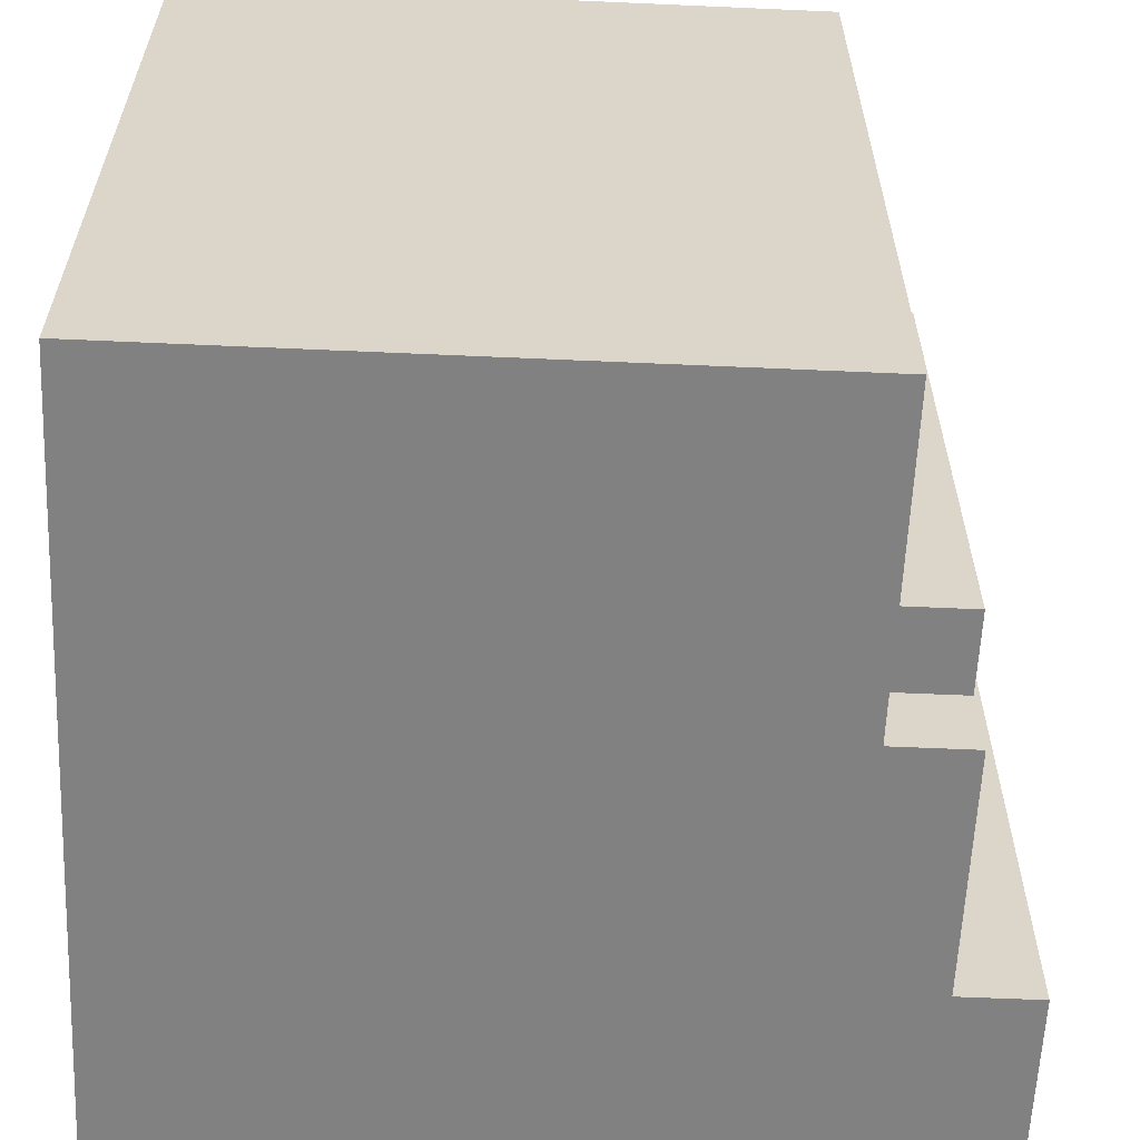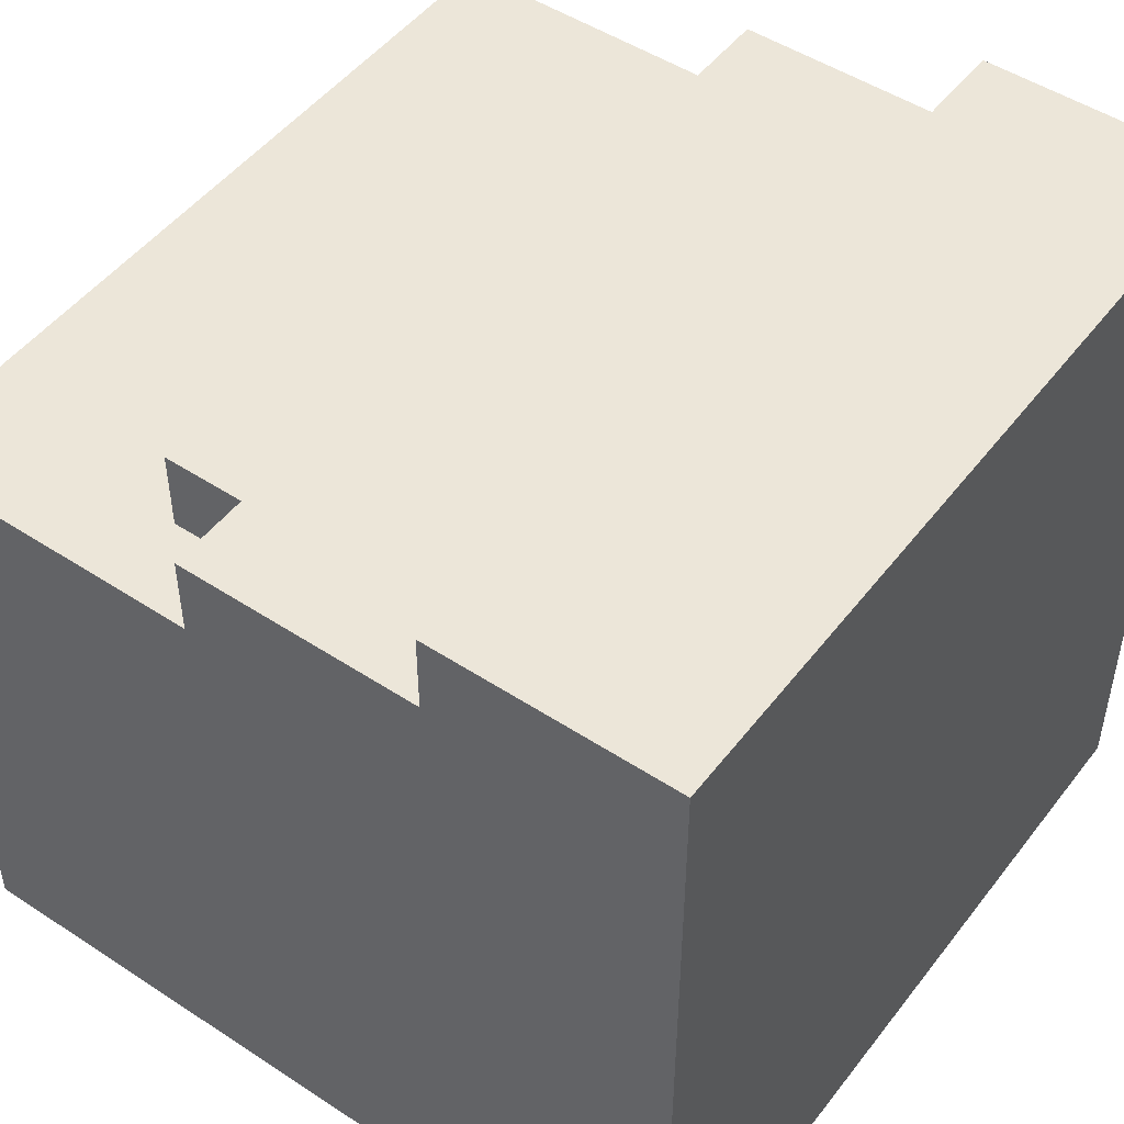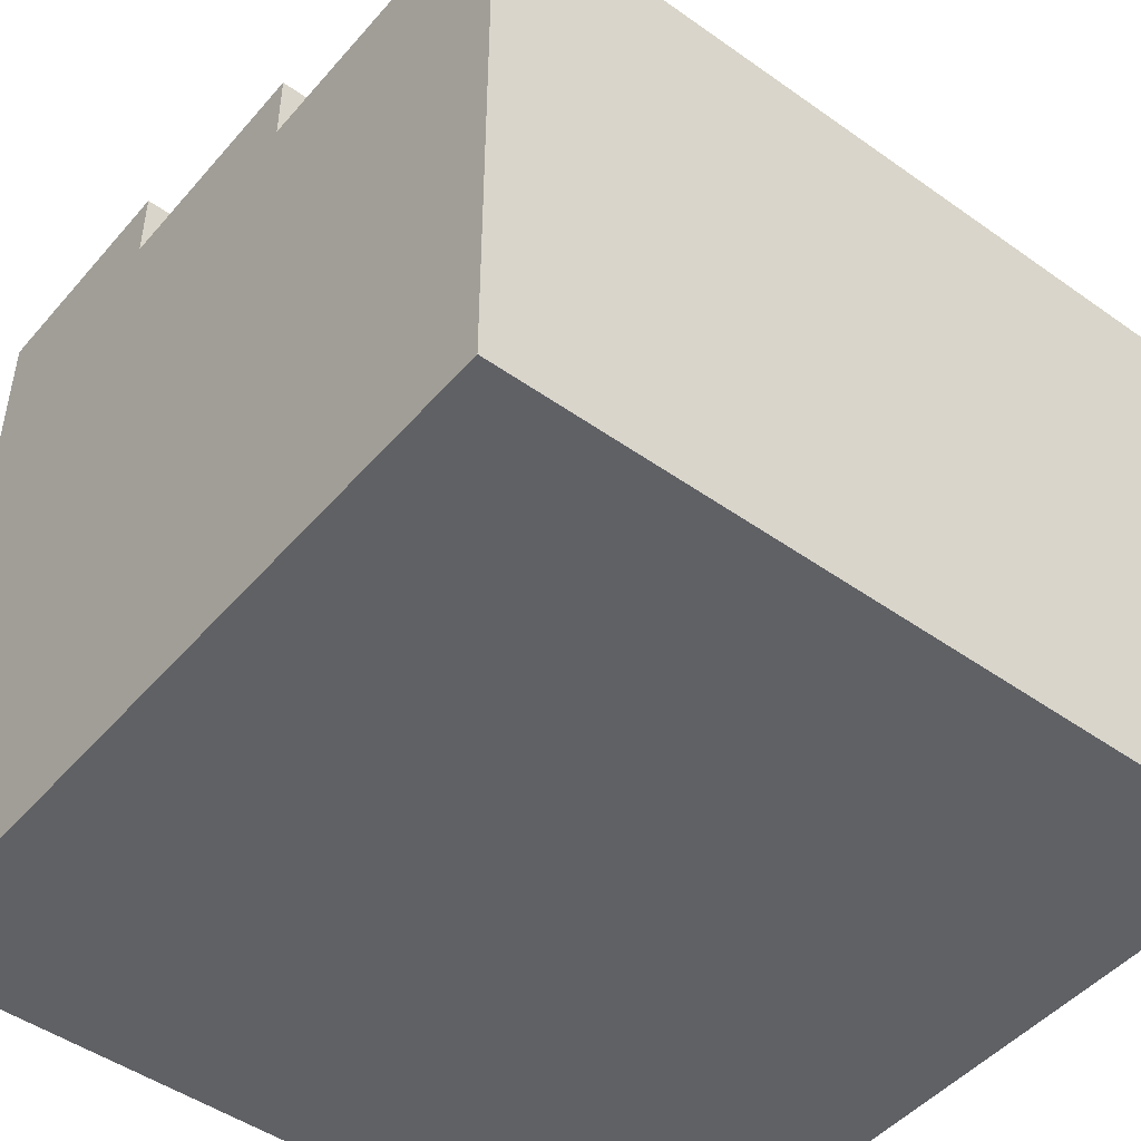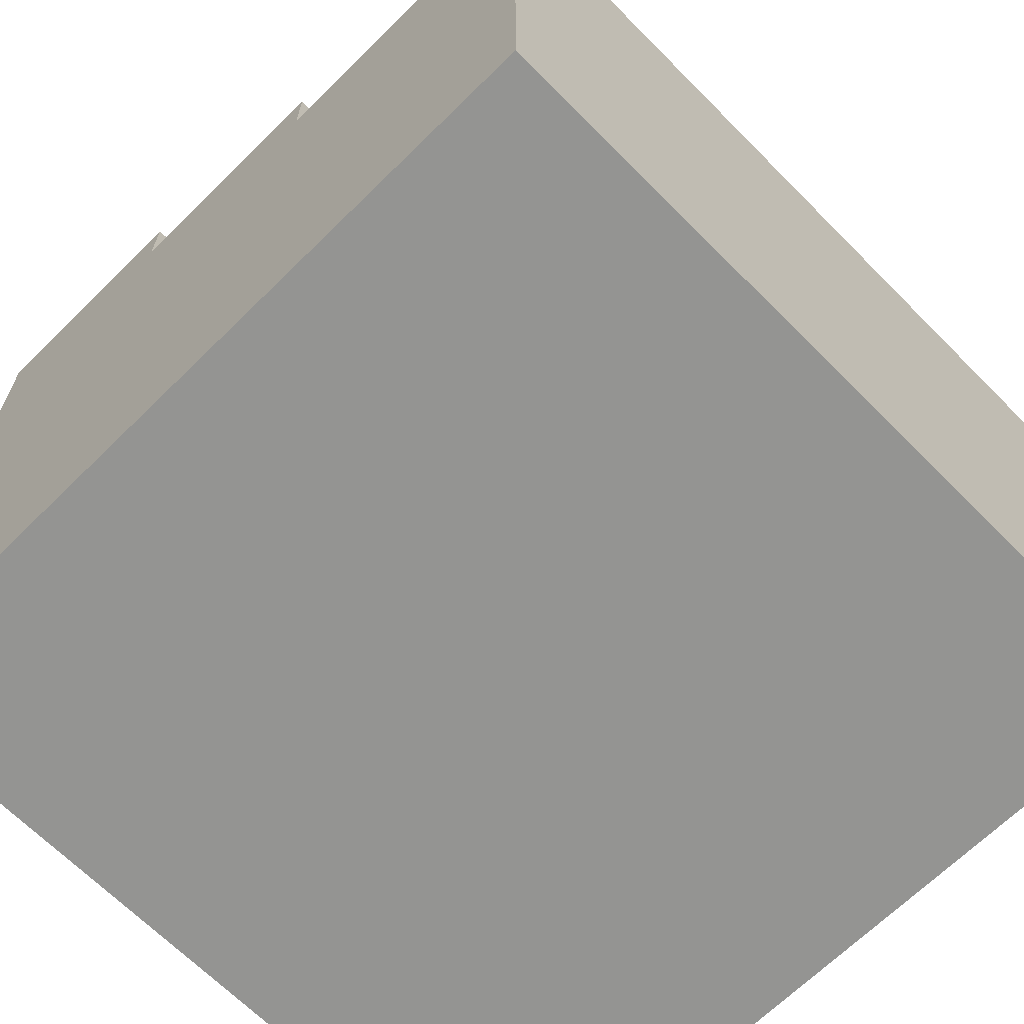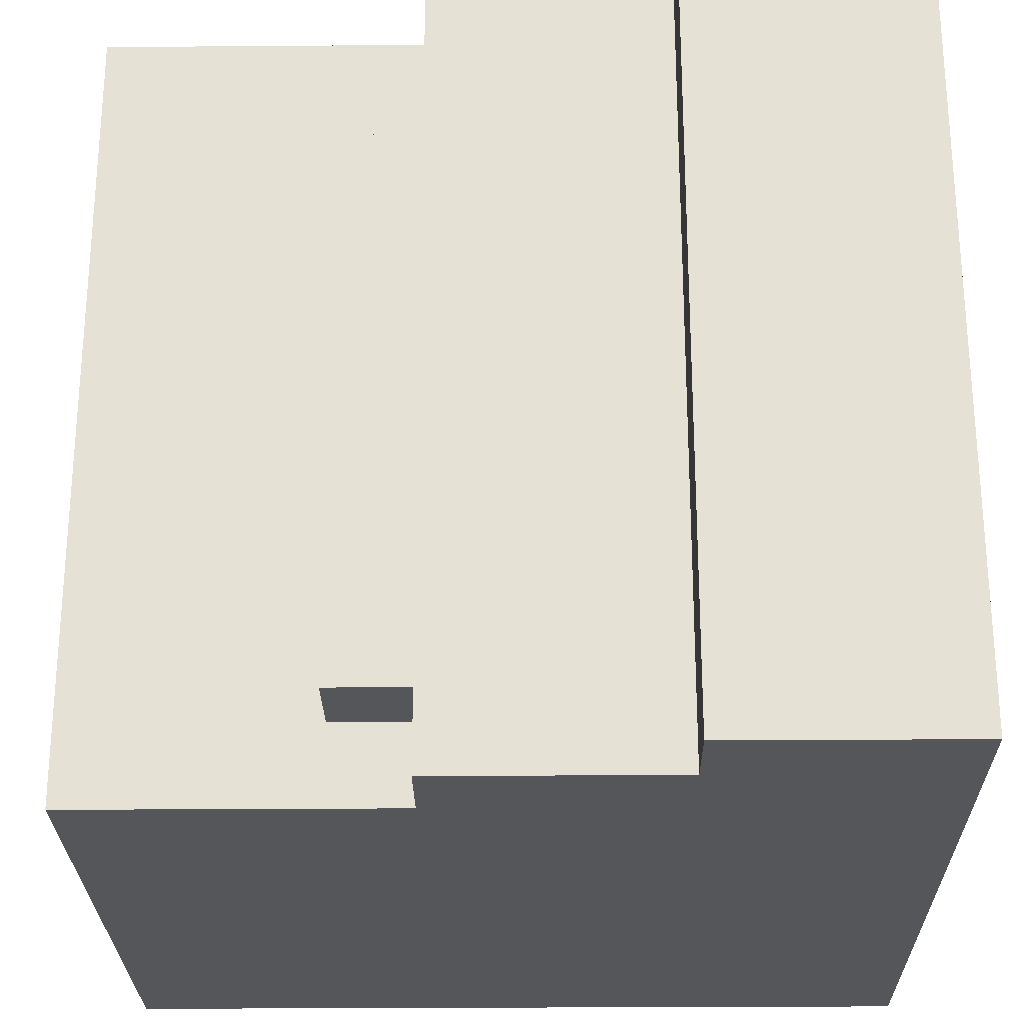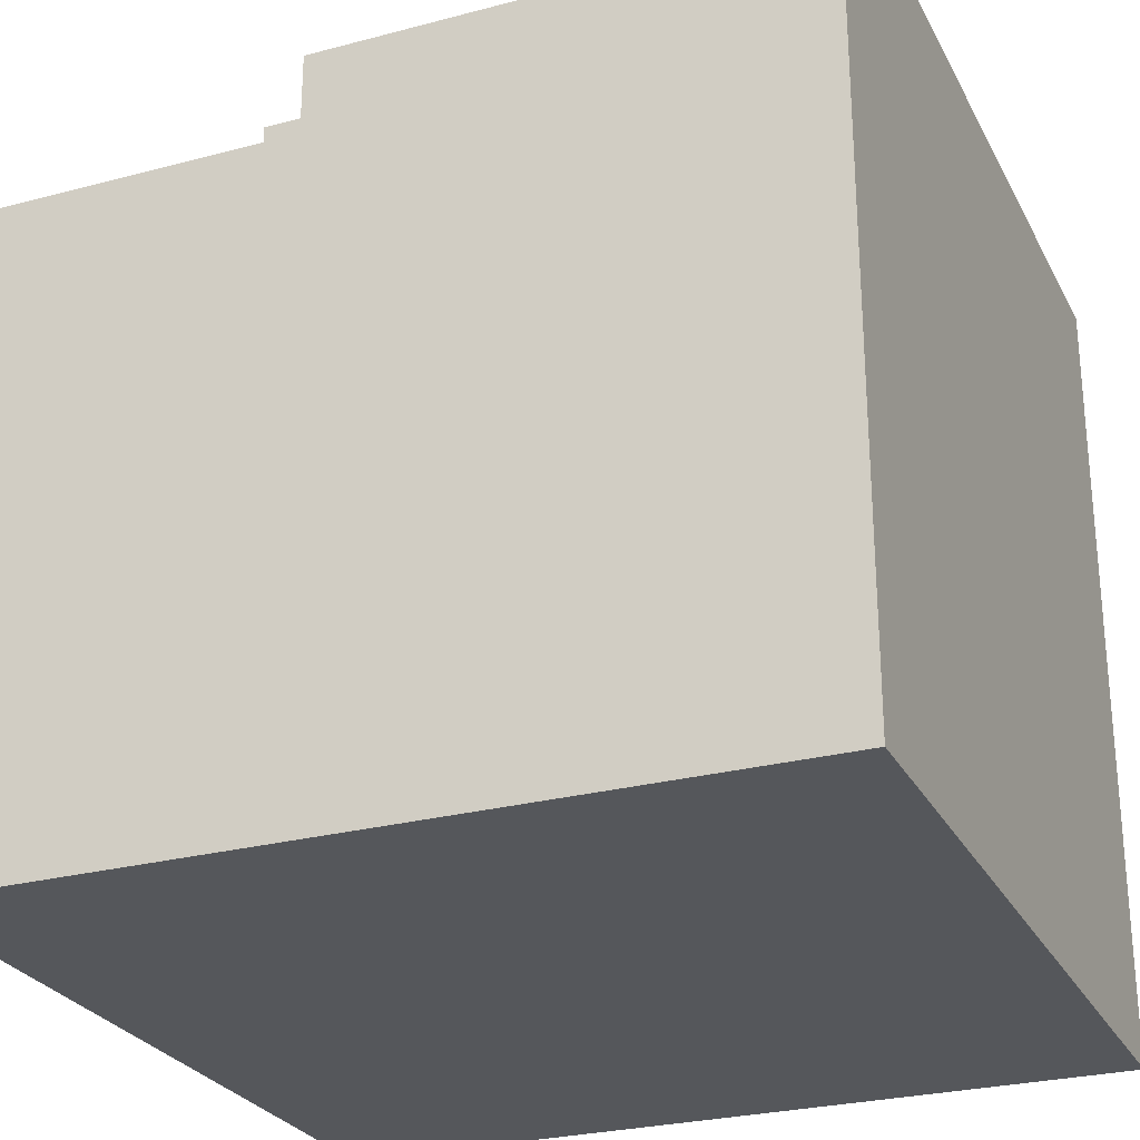
<metadata>
{"format":"obj","ext":"obj","renderer":"f3d","projection":"perspective","resolution":1024,"background":"white","views":[{"elev":-60.5,"azim":87.4,"up":"+Z"},{"elev":49.3,"azim":-144.0,"up":"+Y"},{"elev":-47.7,"azim":51.4,"up":"+Y"},{"elev":-66.9,"azim":44.7,"up":"+Y"},{"elev":-25.9,"azim":-179.3,"up":"+Z"},{"elev":-26.8,"azim":-157.5,"up":"+Y"}]}
</metadata>
<code>
o
v -0.5 0 0.5
v -0.5 0 -0.5
v -0.5 0.6 0.3
v -0.5 0.6 0.1
v -0.5 0.6 -0.4
v -0.5 0.6 -0.5
v -0.5 0.7 0.5
v -0.5 0.7 0.3
v -0.5 0.7 0.1
v -0.5 0.7 -0.4
v -0.5 0.7 -0.5
v -0.5 1 0.5
v -0.5 1 -0.5
v -0.2 0.9 0.5
v -0.2 0.9 0.4
v -0.2 0.9 -0.4
v -0.2 0.9 -0.5
v -0.2 1 0.5
v -0.2 1 -0.5
v 0.1 0.8 0.5
v 0.1 0.8 0.3
v 0.1 0.8 -0.4
v 0.1 0.8 -0.5
v 0.1 0.9 0.5
v 0.1 0.9 0.3
v 0.1 0.9 -0.4
v 0.1 0.9 -0.5
v 0.2 0.8 0.3
v 0.2 0.8 -0.2
v 0.2 0.8 -0.4
v 0.2 0.9 0.3
v 0.2 0.9 -0.4
v 0.5 0 0.5
v 0.5 0 -0.5
v 0.5 0.6 0.2
v 0.5 0.6 0.1
v 0.5 0.6 -0.1
v 0.5 0.6 -0.4
v 0.5 0.7 0.3
v 0.5 0.7 0.2
v 0.5 0.7 0.1
v 0.5 0.7 -0.1
v 0.5 0.7 -0.3
v 0.5 0.7 -0.4
v 0.5 0.8 0.5
v 0.5 0.8 0.3
v 0.5 0.8 -0.3
v 0.5 0.8 -0.5
v -0.5 0 0.5
v -0.5 0.7 0.5
v -0.5 1 0.5
v -0.2 0.7 0.5
v -0.2 0.9 0.5
v -0.2 1 0.5
v 0 0.6 0.5
v 0 0.7 0.5
v 0.1 0.8 0.5
v 0.1 0.9 0.5
v 0.4 0.6 0.5
v 0.4 0.7 0.5
v 0.5 0 0.5
v 0.5 0.8 0.5
v 0.1 0.8 0.3
v 0.1 0.9 0.3
v 0.2 0.8 0.3
v 0.2 0.9 0.3
v 0.1 0.8 -0.4
v 0.1 0.9 -0.4
v 0.2 0.8 -0.4
v 0.2 0.9 -0.4
v -0.5 0 -0.5
v -0.5 0.6 -0.5
v -0.5 0.7 -0.5
v -0.5 1 -0.5
v -0.3 0.6 -0.5
v -0.3 0.7 -0.5
v -0.2 0.7 -0.5
v -0.2 0.9 -0.5
v -0.2 1 -0.5
v 0 0.6 -0.5
v 0 0.7 -0.5
v 0.1 0.7 -0.5
v 0.1 0.8 -0.5
v 0.1 0.9 -0.5
v 0.3 0.7 -0.5
v 0.3 0.8 -0.5
v 0.4 0.6 -0.5
v 0.4 0.7 -0.5
v 0.5 0 -0.5
v 0.5 0.8 -0.5
v -0.5 0 0.5
v 0.5 0 0.5
v -0.5 0 -0.5
v 0.5 0 -0.5
v 0.1 0.8 0.5
v 0.5 0.8 0.5
v 0.1 0.8 0.3
v 0.2 0.8 0.3
v 0.4 0.8 0.3
v 0.5 0.8 0.3
v 0.3 0.8 0.2
v 0.4 0.8 0.2
v 0.2 0.8 -0.2
v 0.3 0.8 -0.2
v 0.3 0.8 -0.3
v 0.5 0.8 -0.3
v 0.1 0.8 -0.4
v 0.2 0.8 -0.4
v 0.1 0.8 -0.5
v 0.3 0.8 -0.5
v 0.5 0.8 -0.5
v -0.2 0.9 0.5
v 0.1 0.9 0.5
v -0.2 0.9 0.4
v -0.1 0.9 0.4
v -0.1 0.9 0.3
v 0 0.9 0.3
v 0.1 0.9 0.3
v 0.2 0.9 0.3
v 0 0.9 0.1
v 0.1 0.9 0.1
v -0.1 0.9 0
v 0 0.9 0
v 0 0.9 -0.1
v 0.1 0.9 -0.1
v -0.2 0.9 -0.4
v -0.1 0.9 -0.4
v 0.1 0.9 -0.4
v 0.2 0.9 -0.4
v -0.2 0.9 -0.5
v 0.1 0.9 -0.5
v -0.5 1 0.5
v -0.2 1 0.5
v -0.5 1 -0.5
v -0.2 1 -0.5
f 3 2 1
f 4 2 3
f 5 2 4
f 6 2 5
f 7 3 1
f 8 4 3
f 8 3 7
f 9 5 4
f 9 4 8
f 10 6 5
f 10 5 9
f 11 6 10
f 12 8 7
f 12 9 8
f 12 11 10
f 12 10 9
f 13 11 12
f 14 15 18
f 16 17 18
f 15 16 18
f 18 17 19
f 20 21 24
f 24 21 25
f 22 23 26
f 26 23 27
f 28 29 31
f 29 30 31
f 31 30 32
f 33 34 35
f 35 34 36
f 36 34 37
f 37 34 38
f 33 35 39
f 35 36 40
f 39 35 40
f 36 37 41
f 40 36 41
f 37 38 42
f 41 37 42
f 42 38 43
f 38 34 44
f 43 38 44
f 33 39 45
f 42 43 46
f 45 39 46
f 39 40 46
f 40 41 46
f 41 42 46
f 43 44 47
f 46 43 47
f 44 34 48
f 47 44 48
f 52 50 49
f 52 51 50
f 53 51 52
f 54 51 53
f 55 52 49
f 55 53 52
f 56 53 55
f 57 53 56
f 58 53 57
f 59 55 49
f 59 56 55
f 60 57 56
f 60 56 59
f 61 59 49
f 61 60 59
f 62 57 60
f 62 60 61
f 65 64 63
f 66 64 65
f 67 68 69
f 69 68 70
f 71 72 75
f 72 73 75
f 73 74 76
f 75 73 76
f 75 76 77
f 76 74 77
f 77 74 78
f 78 74 79
f 71 75 80
f 75 77 80
f 77 78 80
f 80 78 81
f 80 81 82
f 81 78 82
f 82 78 83
f 83 78 84
f 80 82 85
f 82 83 85
f 85 83 86
f 71 80 87
f 80 85 87
f 85 86 88
f 87 85 88
f 71 87 89
f 87 88 89
f 88 86 90
f 89 88 90
f 93 92 91
f 94 92 93
f 95 96 97
f 97 96 98
f 98 96 99
f 99 96 100
f 98 99 101
f 99 100 102
f 101 99 102
f 98 101 103
f 101 102 104
f 103 101 104
f 103 104 105
f 104 102 105
f 102 100 106
f 105 102 106
f 103 105 108
f 107 108 109
f 105 106 110
f 109 108 110
f 108 105 110
f 110 106 111
f 112 113 114
f 114 113 115
f 114 115 116
f 115 113 116
f 116 113 117
f 117 113 118
f 116 117 120
f 118 119 120
f 117 118 120
f 120 119 121
f 114 116 122
f 116 120 122
f 120 121 122
f 122 121 123
f 122 123 124
f 123 121 124
f 121 119 125
f 124 121 125
f 114 122 126
f 122 124 127
f 126 122 127
f 124 125 127
f 125 119 128
f 127 125 128
f 128 119 129
f 126 127 130
f 127 128 130
f 130 128 131
f 132 133 134
f 134 133 135

</code>
